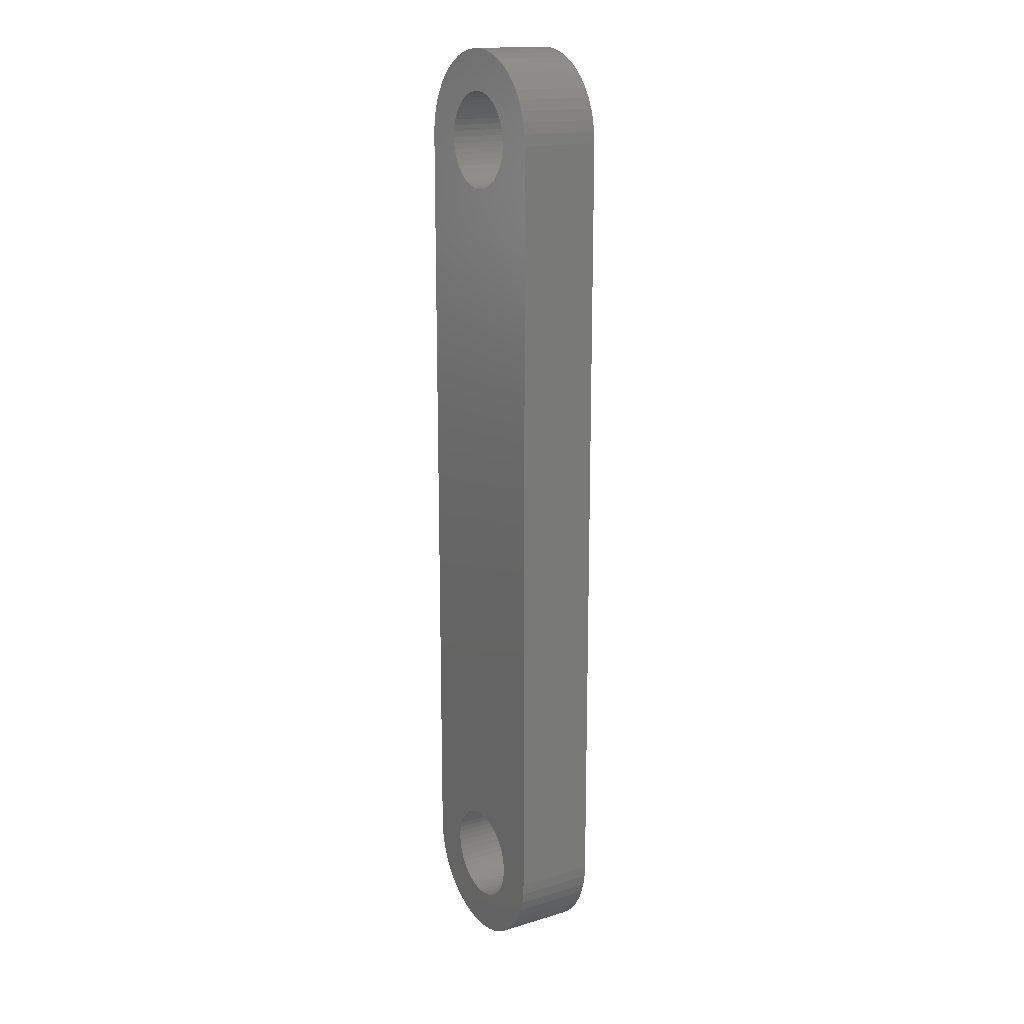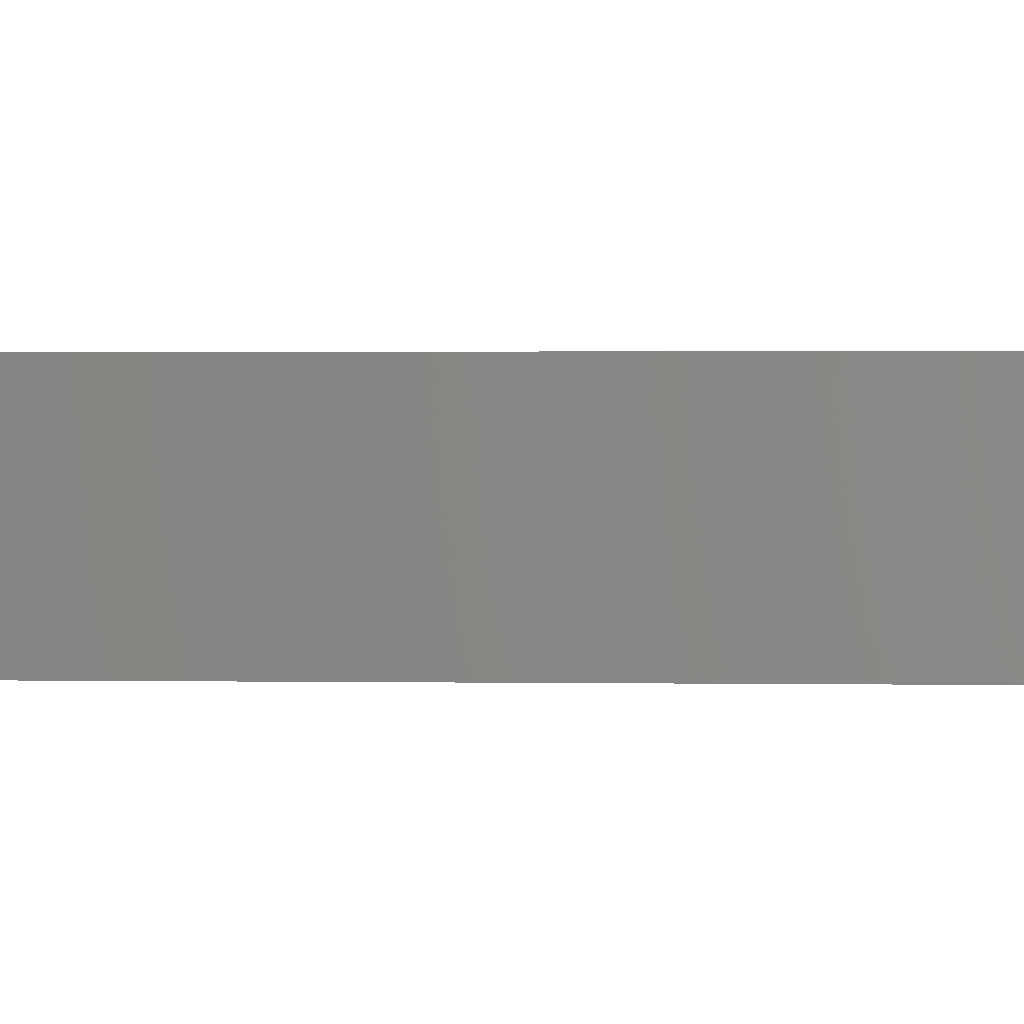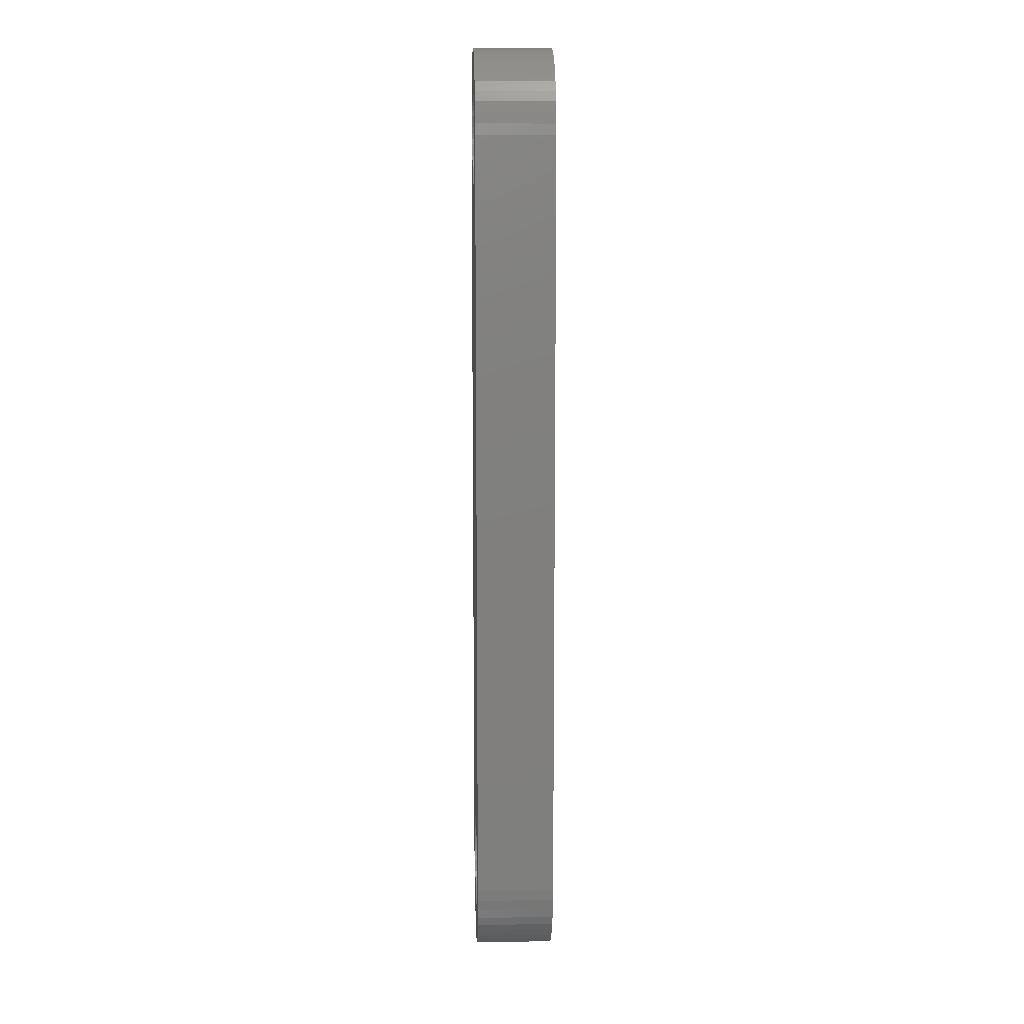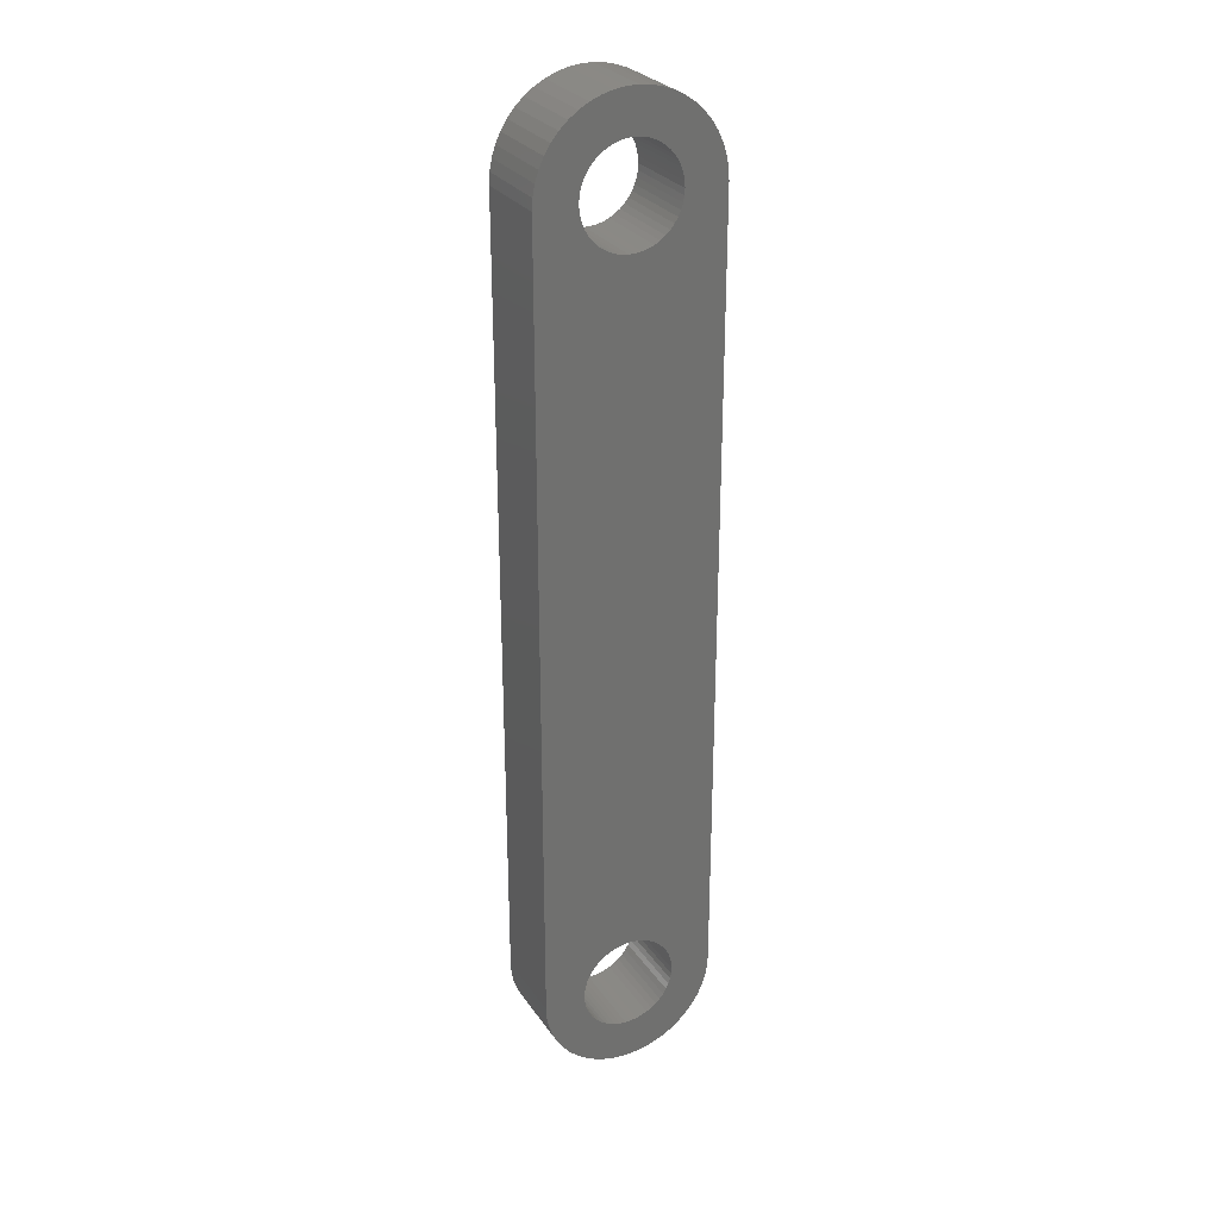
<metadata>
{"format":"stl","ext":"stl","renderer":"f3d","projection":"perspective","resolution":1024,"background":"white","views":[{"elev":16.5,"azim":-121.5,"up":"+Y"},{"elev":0.8,"azim":-82.9,"up":"+Z"},{"elev":10.5,"azim":87.6,"up":"+Y"},{"elev":28.2,"azim":-27.5,"up":"+Y"}]}
</metadata>
<code>
# stl→obj: 304 verts, 612 faces
v 7.8 0 3.5
v 7.8 34.4 0
v 7.8 34.4 3.5
v 7.8 0 0
v 5.853 33.63 3.5
v 5.934 33.88 3.5
v 5.983 0.2632 3.5
v 6 0 3.5
v 5.74 33.39 3.5
v 5.934 0.5222 3.5
v 5.599 33.17 3.5
v 5.853 0.7731 3.5
v 5.431 32.96 3.5
v 5.74 1.012 3.5
v 5.239 32.78 3.5
v 5.599 1.234 3.5
v 5.431 1.438 3.5
v 5.239 1.618 3.5
v 5.025 32.63 3.5
v 5.025 1.773 3.5
v 4.794 32.5 3.5
v 4.794 1.9 3.5
v 4.549 32.4 3.5
v 4.549 1.997 3.5
v 4.293 32.34 3.5
v 4.293 2.063 3.5
v 4.032 32.3 3.5
v 4.032 2.096 3.5
v 3.768 32.3 3.5
v 3.768 2.096 3.5
v 3.506 32.34 3.5
v 3.506 2.063 3.5
v 3.251 32.4 3.5
v 3.251 1.997 3.5
v 3.006 32.5 3.5
v 3.006 1.9 3.5
v 2.775 32.63 3.5
v 2.775 1.773 3.5
v 2.561 32.78 3.5
v 2.561 1.618 3.5
v 0 34.4 3.5
v 2.369 32.96 3.5
v 2.201 33.17 3.5
v 0 0 3.5
v 2.06 33.39 3.5
v 2.369 1.438 3.5
v 1.947 33.63 3.5
v 2.201 1.234 3.5
v 1.866 33.88 3.5
v 2.06 1.012 3.5
v 1.817 34.14 3.5
v 1.947 0.7731 3.5
v 1.8 34.4 3.5
v 1.866 0.5222 3.5
v 6 34.4 3.5
v 7.769 34.89 3.5
v 5.983 34.14 3.5
v 5.983 34.66 3.5
v 7.677 35.37 3.5
v 5.934 34.92 3.5
v 7.526 35.84 3.5
v 7.769 -0.4888 3.5
v 5.853 35.17 3.5
v 7.318 36.28 3.5
v 5.983 -0.2632 3.5
v 5.74 35.41 3.5
v 7.055 36.69 3.5
v 7.677 -0.9699 3.5
v 5.599 35.63 3.5
v 6.743 37.07 3.5
v 5.934 -0.5222 3.5
v 5.431 35.84 3.5
v 6.386 37.41 3.5
v 7.526 -1.436 3.5
v 5.853 -0.7731 3.5
v 5.239 36.02 3.5
v 5.99 37.69 3.5
v 5.025 36.17 3.5
v 5.561 37.93 3.5
v 4.794 36.3 3.5
v 5.105 38.11 3.5
v 4.549 36.4 3.5
v 4.631 38.23 3.5
v 4.293 36.46 3.5
v 4.145 38.29 3.5
v 4.032 36.5 3.5
v 3.768 36.5 3.5
v 3.655 38.29 3.5
v 3.506 36.46 3.5
v 3.169 38.23 3.5
v 3.251 36.4 3.5
v 2.695 38.11 3.5
v 3.006 36.3 3.5
v 2.239 37.93 3.5
v 2.775 36.17 3.5
v 1.81 37.69 3.5
v 2.561 36.02 3.5
v 1.414 37.41 3.5
v 2.369 35.84 3.5
v 1.057 37.07 3.5
v 2.201 35.63 3.5
v 0.7448 36.69 3.5
v 2.06 35.41 3.5
v 0.4824 36.28 3.5
v 0.2739 35.84 3.5
v 1.947 35.17 3.5
v 7.318 -1.879 3.5
v 5.74 -1.012 3.5
v 7.055 -2.292 3.5
v 5.599 -1.234 3.5
v 6.743 -2.67 3.5
v 5.431 -1.438 3.5
v 6.386 -3.005 3.5
v 5.239 -1.618 3.5
v 5.99 -3.293 3.5
v 5.025 -1.773 3.5
v 5.561 -3.529 3.5
v 4.794 -1.9 3.5
v 5.105 -3.709 3.5
v 4.549 -1.997 3.5
v 4.631 -3.831 3.5
v 4.293 -2.063 3.5
v 4.145 -3.892 3.5
v 4.032 -2.096 3.5
v 3.768 -2.096 3.5
v 3.655 -3.892 3.5
v 3.506 -2.063 3.5
v 3.169 -3.831 3.5
v 3.251 -1.997 3.5
v 2.695 -3.709 3.5
v 3.006 -1.9 3.5
v 2.239 -3.529 3.5
v 2.775 -1.773 3.5
v 1.81 -3.293 3.5
v 2.561 -1.618 3.5
v 1.414 -3.005 3.5
v 2.369 -1.438 3.5
v 1.057 -2.67 3.5
v 2.201 -1.234 3.5
v 0.7448 -2.292 3.5
v 2.06 -1.012 3.5
v 0.4824 -1.879 3.5
v 1.947 -0.7731 3.5
v 0.2739 -1.436 3.5
v 1.866 -0.5222 3.5
v 0.1225 -0.9699 3.5
v 1.817 -0.2632 3.5
v 0.03075 -0.4888 3.5
v 1.8 0 3.5
v 1.817 0.2632 3.5
v 1.866 34.92 3.5
v 0.1225 35.37 3.5
v 1.817 34.66 3.5
v 0.03075 34.89 3.5
v 5.853 0.7731 0
v 5.934 0.5222 0
v 5.983 34.14 0
v 6 34.4 0
v 5.74 1.012 0
v 5.934 33.88 0
v 5.599 1.234 0
v 5.853 33.63 0
v 5.431 1.438 0
v 5.74 33.39 0
v 5.239 1.618 0
v 5.599 33.17 0
v 5.431 32.96 0
v 5.239 32.78 0
v 5.025 1.773 0
v 5.025 32.63 0
v 4.794 1.9 0
v 4.794 32.5 0
v 4.549 1.997 0
v 4.549 32.4 0
v 4.293 2.063 0
v 4.293 32.34 0
v 4.032 2.096 0
v 4.032 32.3 0
v 3.768 2.096 0
v 3.768 32.3 0
v 3.506 2.063 0
v 3.506 32.34 0
v 3.251 1.997 0
v 3.251 32.4 0
v 3.006 1.9 0
v 3.006 32.5 0
v 2.775 1.773 0
v 2.775 32.63 0
v 2.561 1.618 0
v 2.561 32.78 0
v 0 0 0
v 2.369 1.438 0
v 2.201 1.234 0
v 0 34.4 0
v 2.06 1.012 0
v 2.369 32.96 0
v 1.947 0.7731 0
v 2.201 33.17 0
v 1.866 0.5222 0
v 2.06 33.39 0
v 1.817 0.2632 0
v 1.947 33.63 0
v 1.8 0 0
v 1.866 33.88 0
v 6 0 0
v 7.769 -0.4888 0
v 5.983 0.2632 0
v 5.983 -0.2632 0
v 7.677 -0.9699 0
v 5.934 -0.5222 0
v 7.526 -1.436 0
v 7.769 34.89 0
v 5.853 -0.7731 0
v 7.318 -1.879 0
v 5.983 34.66 0
v 5.74 -1.012 0
v 7.055 -2.292 0
v 7.677 35.37 0
v 5.599 -1.234 0
v 6.743 -2.67 0
v 5.934 34.92 0
v 5.431 -1.438 0
v 6.386 -3.005 0
v 7.526 35.84 0
v 5.853 35.17 0
v 5.239 -1.618 0
v 5.99 -3.293 0
v 5.025 -1.773 0
v 5.561 -3.529 0
v 4.794 -1.9 0
v 5.105 -3.709 0
v 4.549 -1.997 0
v 4.631 -3.831 0
v 4.293 -2.063 0
v 4.145 -3.892 0
v 4.032 -2.096 0
v 3.768 -2.096 0
v 3.655 -3.892 0
v 3.506 -2.063 0
v 3.169 -3.831 0
v 3.251 -1.997 0
v 2.695 -3.709 0
v 3.006 -1.9 0
v 2.239 -3.529 0
v 2.775 -1.773 0
v 1.81 -3.293 0
v 2.561 -1.618 0
v 1.414 -3.005 0
v 2.369 -1.438 0
v 1.057 -2.67 0
v 2.201 -1.234 0
v 0.7448 -2.292 0
v 2.06 -1.012 0
v 0.4824 -1.879 0
v 0.2739 -1.436 0
v 1.947 -0.7731 0
v 7.318 36.28 0
v 5.74 35.41 0
v 7.055 36.69 0
v 5.599 35.63 0
v 6.743 37.07 0
v 5.431 35.84 0
v 6.386 37.41 0
v 5.239 36.02 0
v 5.99 37.69 0
v 5.025 36.17 0
v 5.561 37.93 0
v 4.794 36.3 0
v 5.105 38.11 0
v 4.549 36.4 0
v 4.631 38.23 0
v 4.293 36.46 0
v 4.145 38.29 0
v 4.032 36.5 0
v 3.768 36.5 0
v 3.655 38.29 0
v 3.506 36.46 0
v 3.169 38.23 0
v 3.251 36.4 0
v 2.695 38.11 0
v 3.006 36.3 0
v 2.239 37.93 0
v 2.775 36.17 0
v 1.81 37.69 0
v 2.561 36.02 0
v 1.414 37.41 0
v 2.369 35.84 0
v 1.057 37.07 0
v 2.201 35.63 0
v 0.7448 36.69 0
v 2.06 35.41 0
v 0.4824 36.28 0
v 1.947 35.17 0
v 0.2739 35.84 0
v 1.866 34.92 0
v 0.1225 35.37 0
v 1.817 34.66 0
v 0.03075 34.89 0
v 1.8 34.4 0
v 1.817 34.14 0
v 1.866 -0.5222 0
v 0.1225 -0.9699 0
v 1.817 -0.2632 0
v 0.03075 -0.4888 0
f 1 2 3
f 2 1 4
f 5 3 6
f 1 7 8
f 9 3 5
f 1 10 7
f 11 3 9
f 1 12 10
f 13 3 11
f 1 14 12
f 15 3 13
f 1 16 14
f 3 15 1
f 1 17 16
f 18 1 15
f 1 18 17
f 19 18 15
f 19 20 18
f 21 20 19
f 21 22 20
f 23 22 21
f 23 24 22
f 25 24 23
f 25 26 24
f 27 26 25
f 27 28 26
f 29 28 27
f 29 30 28
f 31 30 29
f 31 32 30
f 33 32 31
f 33 34 32
f 35 34 33
f 35 36 34
f 37 36 35
f 37 38 36
f 39 38 37
f 39 40 38
f 41 39 42
f 39 41 40
f 41 42 43
f 44 40 41
f 41 43 45
f 40 44 46
f 41 45 47
f 46 44 48
f 41 47 49
f 48 44 50
f 41 49 51
f 50 44 52
f 41 51 53
f 52 44 54
f 55 3 56
f 57 3 55
f 58 56 59
f 6 3 57
f 60 59 61
f 1 8 62
f 63 61 64
f 65 62 8
f 66 64 67
f 62 65 68
f 69 67 70
f 71 68 65
f 72 70 73
f 68 71 74
f 75 74 71
f 76 73 77
f 56 58 55
f 59 60 58
f 61 63 60
f 64 66 63
f 67 69 66
f 78 77 79
f 70 72 69
f 73 76 72
f 80 79 81
f 77 78 76
f 79 80 78
f 82 81 83
f 81 82 80
f 83 84 82
f 85 84 83
f 85 86 84
f 85 87 86
f 88 87 85
f 88 89 87
f 90 89 88
f 89 90 91
f 92 91 90
f 91 92 93
f 94 93 92
f 93 94 95
f 96 95 94
f 95 96 97
f 98 97 96
f 97 98 99
f 100 99 98
f 99 100 101
f 102 101 100
f 101 102 103
f 104 103 102
f 105 106 104
f 103 104 106
f 74 75 107
f 108 107 75
f 107 108 109
f 110 109 108
f 109 110 111
f 112 111 110
f 111 112 113
f 114 113 112
f 113 114 115
f 116 115 114
f 115 116 117
f 118 117 116
f 117 118 119
f 120 119 118
f 119 120 121
f 122 121 120
f 122 123 121
f 124 123 122
f 125 123 124
f 125 126 123
f 127 126 125
f 128 127 129
f 127 128 126
f 130 129 131
f 132 131 133
f 129 130 128
f 134 133 135
f 136 135 137
f 131 132 130
f 138 137 139
f 140 139 141
f 142 141 143
f 144 143 145
f 146 145 147
f 133 134 132
f 148 147 149
f 54 44 150
f 150 44 149
f 106 105 151
f 148 149 44
f 152 151 105
f 135 136 134
f 151 152 153
f 137 138 136
f 154 153 152
f 139 140 138
f 153 154 53
f 141 142 140
f 53 154 41
f 143 144 142
f 145 146 144
f 147 148 146
f 155 4 156
f 2 157 158
f 159 4 155
f 2 160 157
f 161 4 159
f 2 162 160
f 163 4 161
f 2 164 162
f 165 4 163
f 2 166 164
f 4 165 2
f 2 167 166
f 168 2 165
f 2 168 167
f 169 168 165
f 169 170 168
f 171 170 169
f 171 172 170
f 173 172 171
f 173 174 172
f 175 174 173
f 175 176 174
f 177 176 175
f 177 178 176
f 179 178 177
f 179 180 178
f 181 180 179
f 181 182 180
f 183 182 181
f 183 184 182
f 185 184 183
f 185 186 184
f 187 186 185
f 187 188 186
f 189 188 187
f 189 190 188
f 191 189 192
f 189 191 190
f 191 192 193
f 194 190 191
f 191 193 195
f 190 194 196
f 191 195 197
f 196 194 198
f 191 197 199
f 198 194 200
f 191 199 201
f 200 194 202
f 191 201 203
f 202 194 204
f 205 4 206
f 207 4 205
f 208 206 209
f 156 4 207
f 210 209 211
f 2 158 212
f 213 211 214
f 215 212 158
f 216 214 217
f 212 215 218
f 219 217 220
f 221 218 215
f 222 220 223
f 218 221 224
f 225 224 221
f 226 223 227
f 206 208 205
f 209 210 208
f 211 213 210
f 214 216 213
f 217 219 216
f 228 227 229
f 220 222 219
f 223 226 222
f 230 229 231
f 227 228 226
f 229 230 228
f 232 231 233
f 231 232 230
f 233 234 232
f 235 234 233
f 235 236 234
f 235 237 236
f 238 237 235
f 238 239 237
f 240 239 238
f 239 240 241
f 242 241 240
f 241 242 243
f 244 243 242
f 243 244 245
f 246 245 244
f 245 246 247
f 248 247 246
f 247 248 249
f 250 249 248
f 249 250 251
f 252 251 250
f 251 252 253
f 254 253 252
f 255 256 254
f 253 254 256
f 224 225 257
f 258 257 225
f 257 258 259
f 260 259 258
f 259 260 261
f 262 261 260
f 261 262 263
f 264 263 262
f 263 264 265
f 266 265 264
f 265 266 267
f 268 267 266
f 267 268 269
f 270 269 268
f 269 270 271
f 272 271 270
f 272 273 271
f 274 273 272
f 275 273 274
f 275 276 273
f 277 276 275
f 278 277 279
f 277 278 276
f 280 279 281
f 282 281 283
f 279 280 278
f 284 283 285
f 286 285 287
f 281 282 280
f 288 287 289
f 290 289 291
f 292 291 293
f 294 293 295
f 296 295 297
f 283 284 282
f 298 297 299
f 204 194 300
f 300 194 299
f 256 255 301
f 298 299 194
f 302 301 255
f 285 286 284
f 301 302 303
f 287 288 286
f 304 303 302
f 289 290 288
f 303 304 203
f 291 292 290
f 203 304 191
f 293 294 292
f 295 296 294
f 297 298 296
f 191 41 194
f 41 191 44
f 111 217 109
f 217 111 220
f 248 134 136
f 134 248 246
f 302 148 304
f 148 302 146
f 304 44 191
f 44 304 148
f 231 117 119
f 117 231 229
f 109 214 107
f 214 109 217
f 68 206 62
f 206 68 209
f 227 113 115
f 113 227 223
f 255 146 302
f 146 255 144
f 62 4 1
f 4 62 206
f 250 140 252
f 140 250 138
f 229 115 117
f 115 229 227
f 107 211 74
f 211 107 214
f 244 130 132
f 130 244 242
f 235 121 123
f 121 235 233
f 74 209 68
f 209 74 211
f 238 123 126
f 123 238 235
f 246 132 134
f 132 246 244
f 242 128 130
f 128 242 240
f 252 142 254
f 142 252 140
f 250 136 138
f 136 250 248
f 254 144 255
f 144 254 142
f 240 126 128
f 126 240 238
f 233 119 121
f 119 233 231
f 223 111 113
f 111 223 220
f 67 261 70
f 261 67 259
f 56 218 59
f 218 56 212
f 271 85 83
f 85 271 273
f 278 92 90
f 92 278 280
f 280 94 92
f 94 280 282
f 3 212 56
f 212 3 2
f 290 100 288
f 100 290 102
f 298 152 296
f 152 298 154
f 194 154 298
f 154 194 41
f 267 81 79
f 81 267 269
f 59 224 61
f 224 59 218
f 64 259 67
f 259 64 257
f 265 79 77
f 79 265 267
f 294 104 292
f 104 294 105
f 292 102 290
f 102 292 104
f 276 90 88
f 90 276 278
f 263 77 73
f 77 263 265
f 282 96 94
f 96 282 284
f 269 83 81
f 83 269 271
f 273 88 85
f 88 273 276
f 286 100 98
f 100 286 288
f 61 257 64
f 257 61 224
f 296 105 294
f 105 296 152
f 261 73 70
f 73 261 263
f 284 98 96
f 98 284 286
f 52 195 50
f 195 52 197
f 205 7 207
f 7 205 8
f 241 131 129
f 131 241 243
f 143 301 145
f 301 143 256
f 156 12 155
f 12 156 10
f 216 75 213
f 75 216 108
f 208 8 205
f 8 208 65
f 137 251 139
f 251 137 249
f 155 14 159
f 14 155 12
f 161 17 163
f 17 161 16
f 232 122 120
f 122 232 234
f 239 129 127
f 129 239 241
f 210 65 208
f 65 210 71
f 226 116 114
f 116 226 228
f 245 135 133
f 135 245 247
f 173 22 24
f 22 173 171
f 169 18 20
f 18 169 165
f 234 124 122
f 124 234 236
f 185 34 36
f 34 185 183
f 189 38 40
f 38 189 187
f 181 30 32
f 30 181 179
f 145 303 147
f 303 145 301
f 207 10 156
f 10 207 7
f 171 20 22
f 20 171 169
f 165 17 18
f 17 165 163
f 159 16 161
f 16 159 14
f 230 120 118
f 120 230 232
f 222 114 112
f 114 222 226
f 243 133 131
f 133 243 245
f 187 36 38
f 36 187 185
f 236 125 124
f 125 236 237
f 237 127 125
f 127 237 239
f 219 108 216
f 108 219 110
f 192 40 46
f 40 192 189
f 48 192 46
f 192 48 193
f 183 32 34
f 32 183 181
f 179 28 30
f 28 179 177
f 141 256 143
f 256 141 253
f 222 110 219
f 110 222 112
f 228 118 116
f 118 228 230
f 54 197 52
f 197 54 199
f 175 24 26
f 24 175 173
f 50 193 48
f 193 50 195
f 147 203 149
f 203 147 303
f 139 253 141
f 253 139 251
f 150 199 54
f 199 150 201
f 149 201 150
f 201 149 203
f 213 71 210
f 71 213 75
f 247 137 135
f 137 247 249
f 177 26 28
f 26 177 175
f 51 299 53
f 299 51 300
f 106 291 103
f 291 106 293
f 215 60 221
f 60 215 58
f 158 58 215
f 58 158 55
f 221 63 225
f 63 221 60
f 45 202 47
f 202 45 200
f 258 69 260
f 69 258 66
f 270 80 82
f 80 270 268
f 53 297 153
f 297 53 299
f 268 78 80
f 78 268 266
f 172 23 21
f 23 172 174
f 225 66 258
f 66 225 63
f 277 87 89
f 87 277 275
f 166 9 164
f 9 166 11
f 101 287 99
f 287 101 289
f 42 198 43
f 198 42 196
f 190 42 39
f 42 190 196
f 260 72 262
f 72 260 69
f 180 31 29
f 31 180 182
f 174 25 23
f 25 174 176
f 184 35 33
f 35 184 186
f 157 55 158
f 55 157 57
f 164 5 162
f 5 164 9
f 186 37 35
f 37 186 188
f 283 93 95
f 93 283 281
f 151 293 106
f 293 151 295
f 160 57 157
f 57 160 6
f 264 72 76
f 72 264 262
f 272 82 84
f 82 272 270
f 176 27 25
f 27 176 178
f 285 95 97
f 95 285 283
f 178 29 27
f 29 178 180
f 275 86 87
f 86 275 274
f 274 84 86
f 84 274 272
f 49 300 51
f 300 49 204
f 162 6 160
f 6 162 5
f 281 91 93
f 91 281 279
f 266 76 78
f 76 266 264
f 279 89 91
f 89 279 277
f 167 15 13
f 15 167 168
f 287 97 99
f 97 287 285
f 43 200 45
f 200 43 198
f 167 11 166
f 11 167 13
f 153 295 151
f 295 153 297
f 168 19 15
f 19 168 170
f 170 21 19
f 21 170 172
f 182 33 31
f 33 182 184
f 188 39 37
f 39 188 190
f 47 204 49
f 204 47 202
f 103 289 101
f 289 103 291

</code>
